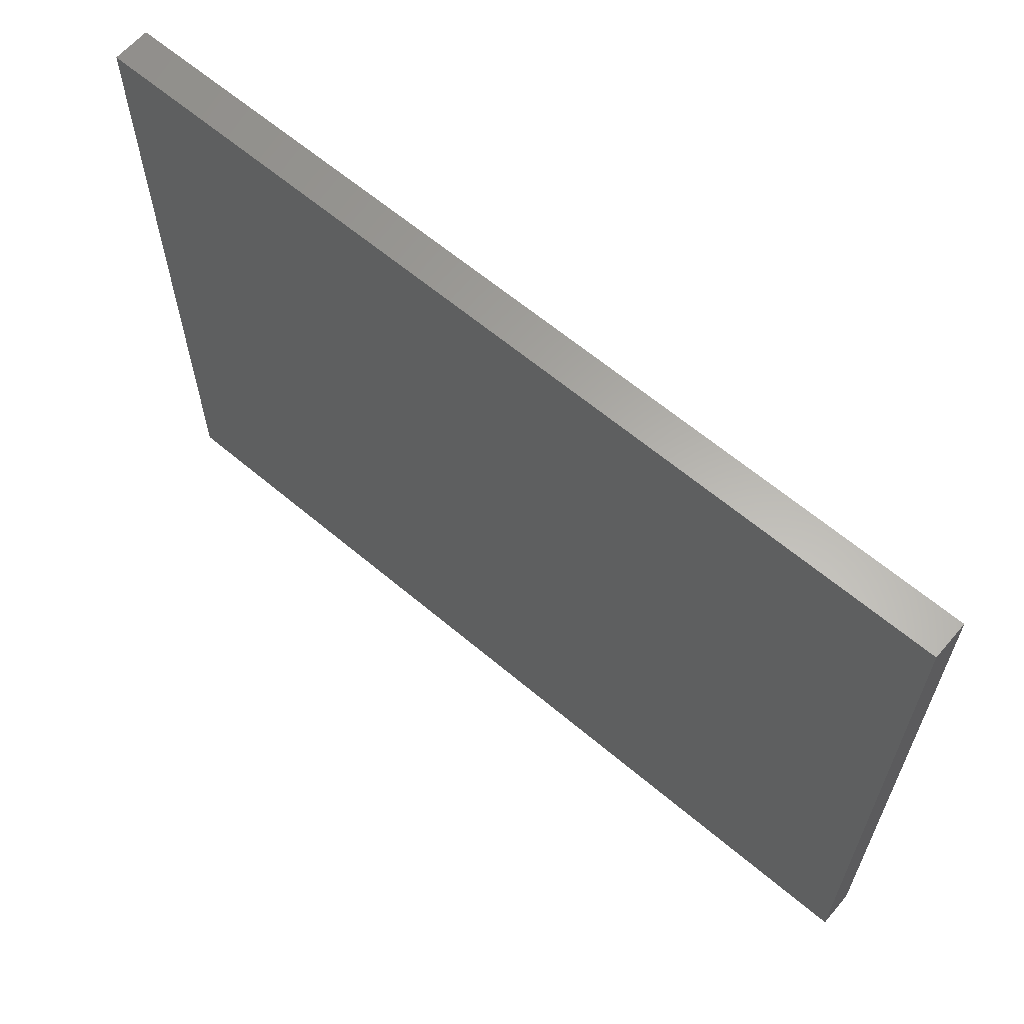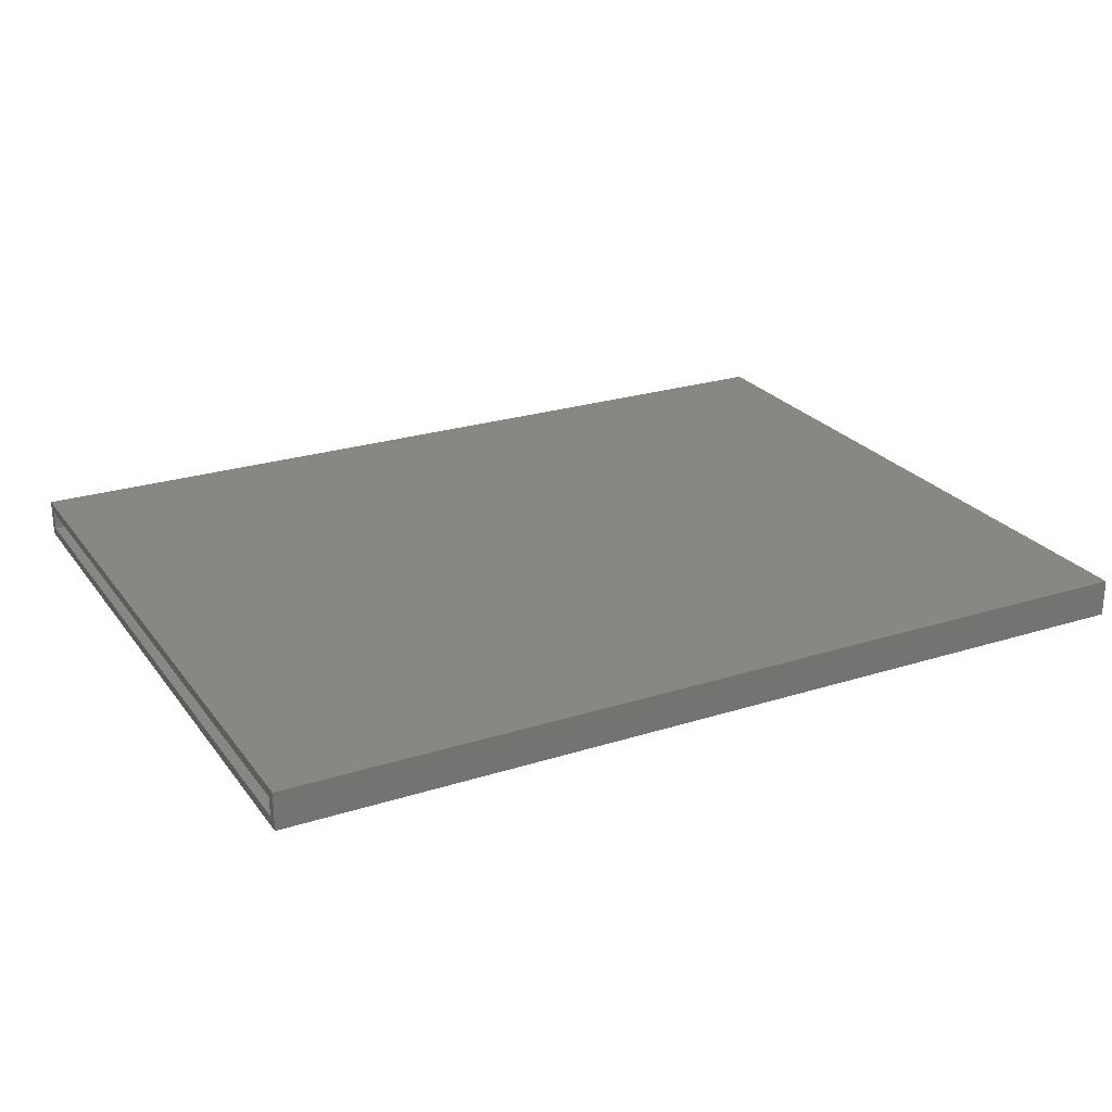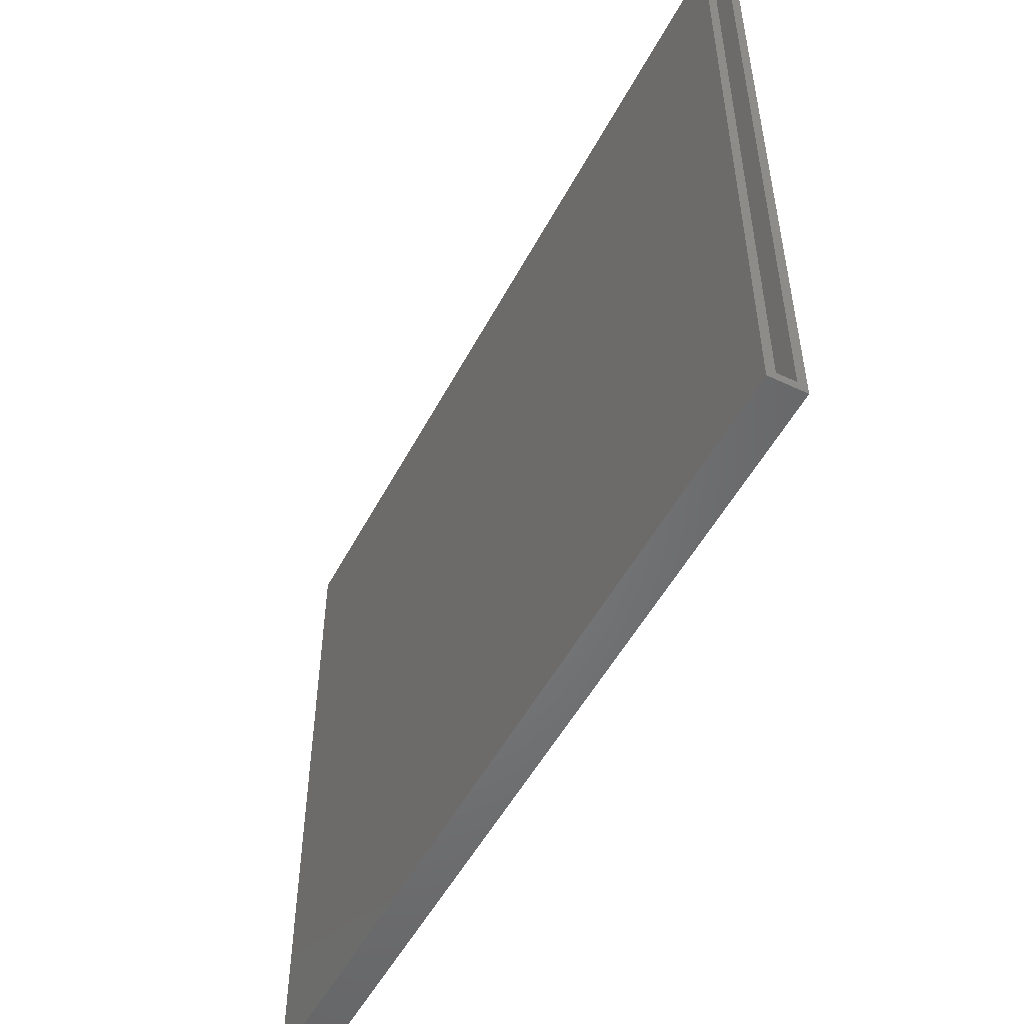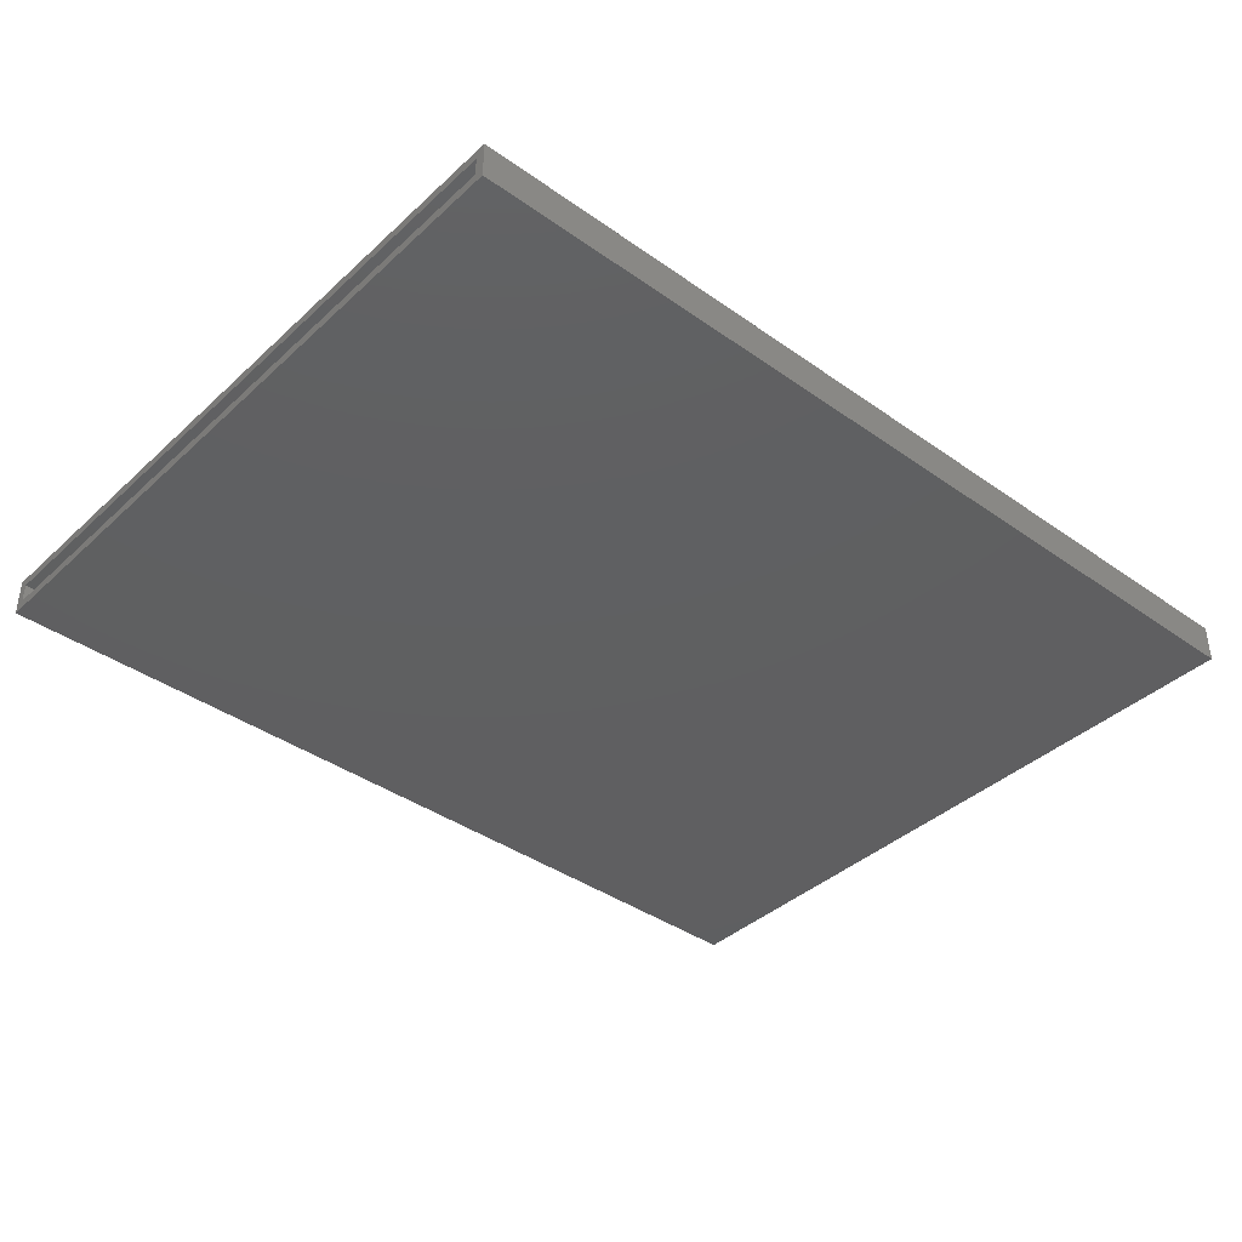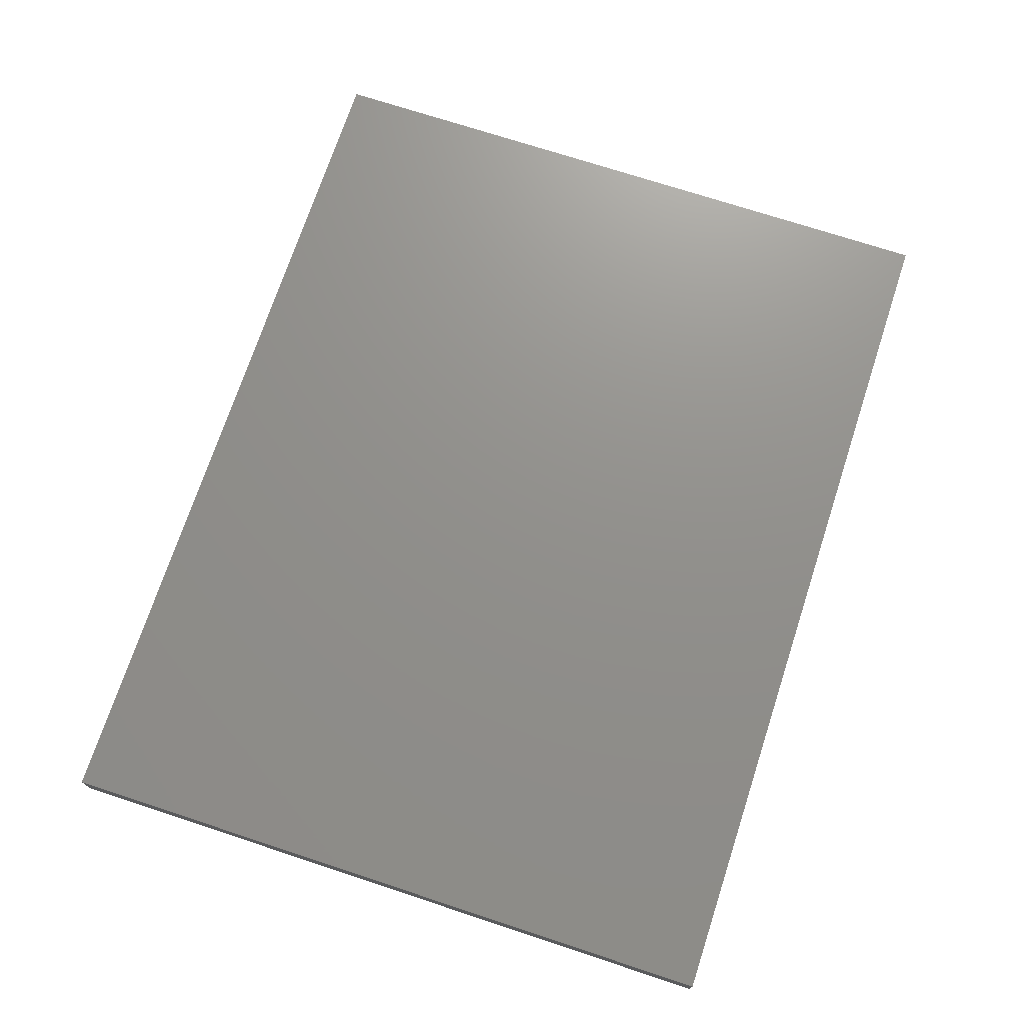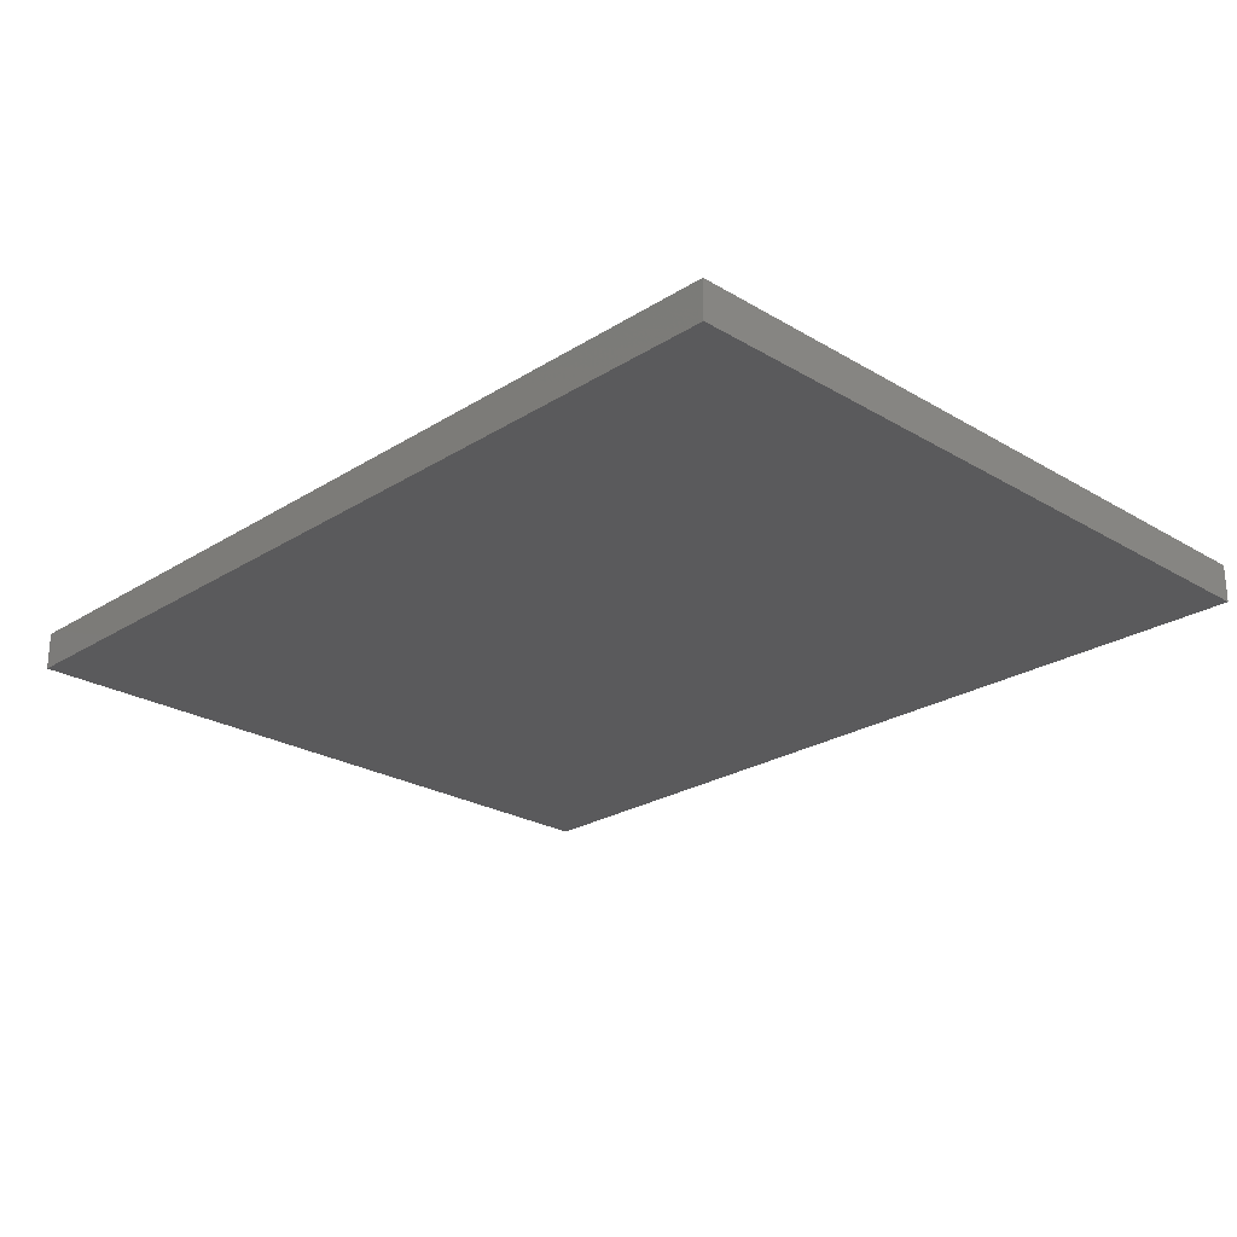
<metadata>
{"format":"stl","ext":"stl","renderer":"f3d","projection":"perspective","resolution":1024,"background":"white","views":[{"elev":62.9,"azim":40.5,"up":"+Y"},{"elev":24.5,"azim":-27.5,"up":"+Z"},{"elev":-51.5,"azim":-117.2,"up":"+Y"},{"elev":-39.3,"azim":-41.4,"up":"+Z"},{"elev":72.3,"azim":108.2,"up":"+Z"},{"elev":-24.5,"azim":45.8,"up":"+Z"}]}
</metadata>
<code>
# stl→obj: 16 verts, 28 faces
v -0.75 -0.5859 0.0625
v -0.75 -0.5703 0.04688
v -0.75 -0.5703 0.01562
v -0.75 0.5825 0.0625
v -0.75 0.5825 0
v -0.75 0.5669 0.01562
v -0.75 0.5669 0.04688
v -0.75 -0.5859 0
v 0.7344 -0.5703 0.04688
v 0.7344 -0.5703 0.01562
v 0.7344 0.5669 0.04688
v 0.7344 0.5669 0.01562
v 0.75 -0.5859 0.0625
v 0.75 0.5825 0.0625
v 0.75 -0.5859 0
v 0.75 0.5825 0
f 1 2 3
f 4 5 6
f 4 6 7
f 4 7 2
f 4 2 1
f 6 5 3
f 3 5 8
f 3 8 1
f 2 9 3
f 3 9 10
f 11 7 12
f 12 7 6
f 6 3 12
f 12 3 10
f 7 11 2
f 2 11 9
f 9 11 10
f 10 11 12
f 1 13 4
f 4 13 14
f 8 5 15
f 15 5 16
f 14 16 4
f 4 16 5
f 13 15 14
f 14 15 16
f 1 8 13
f 13 8 15

</code>
